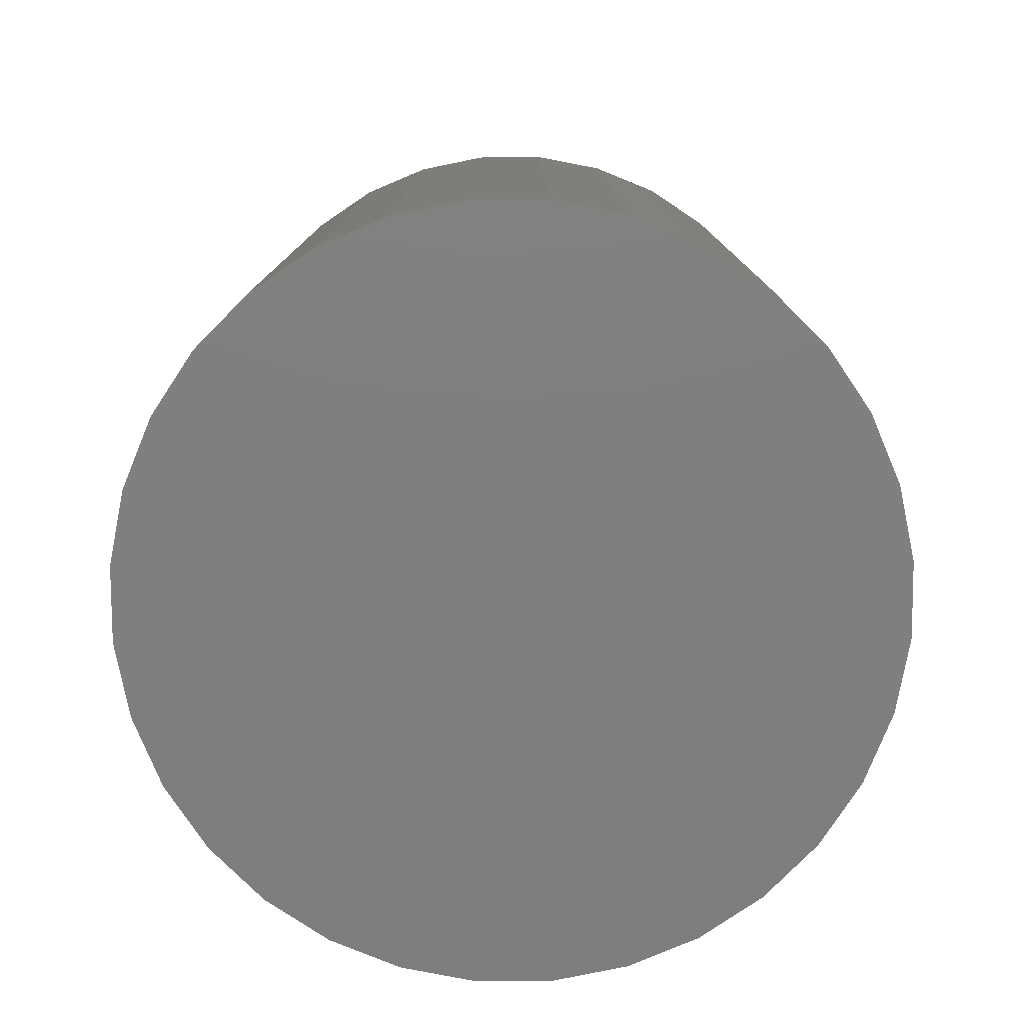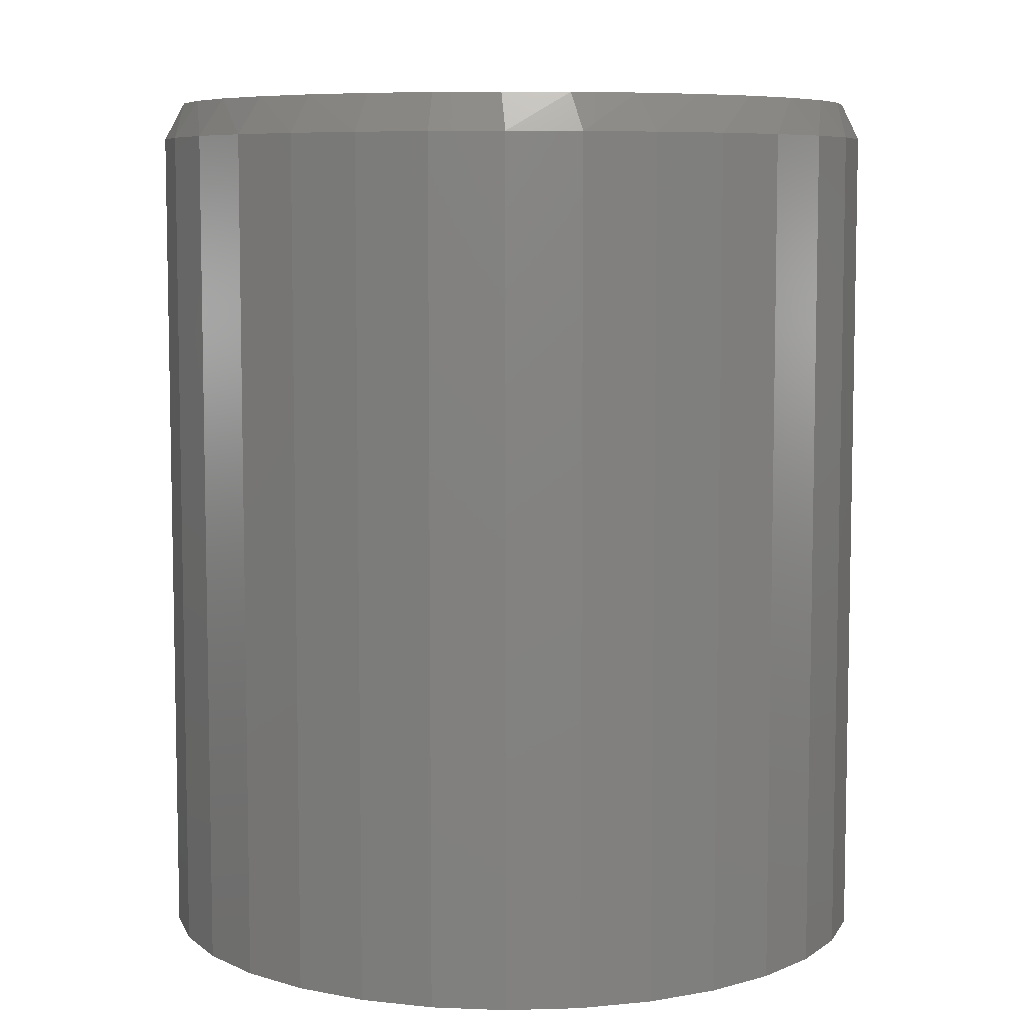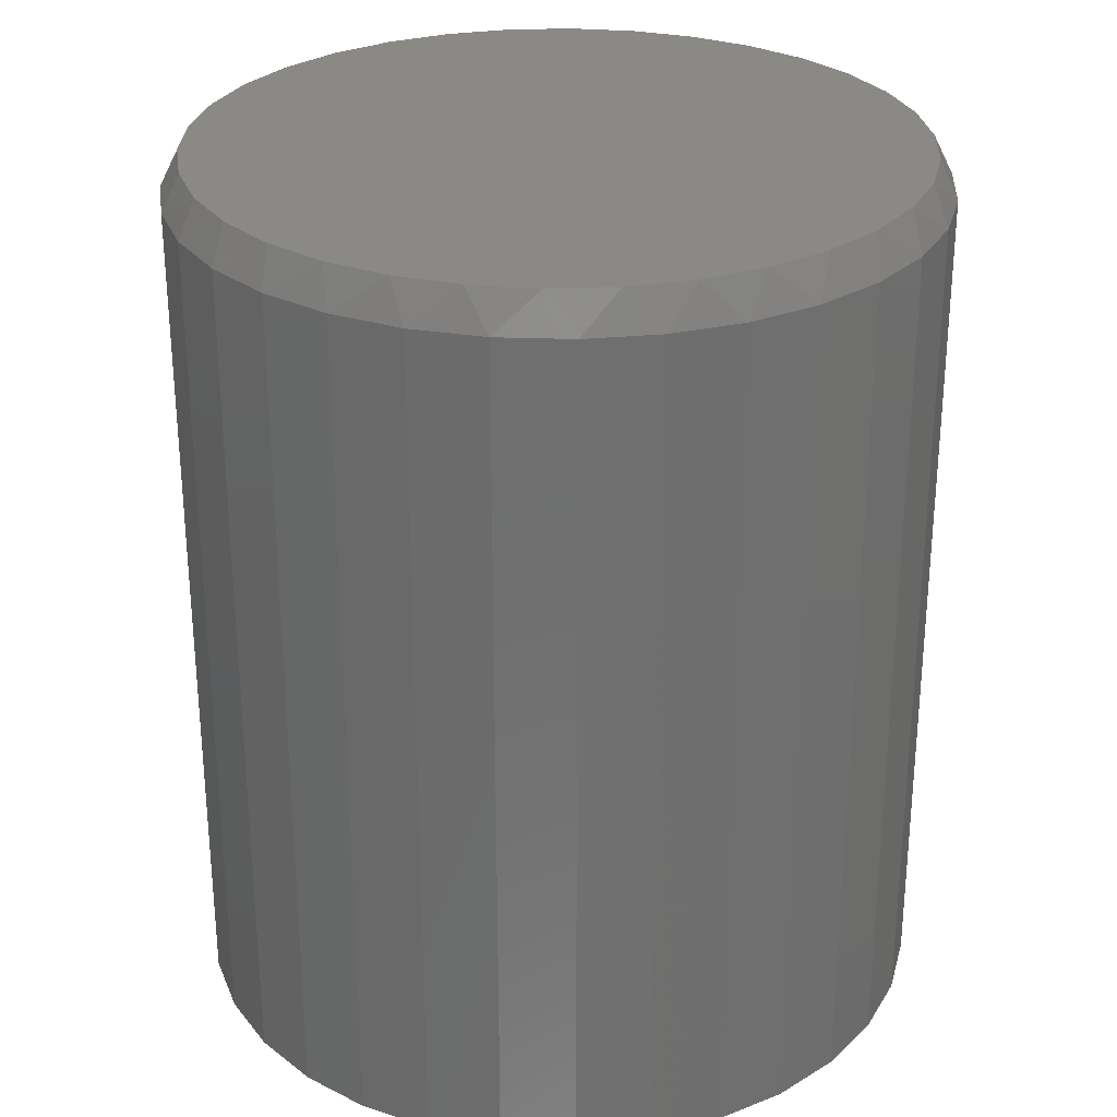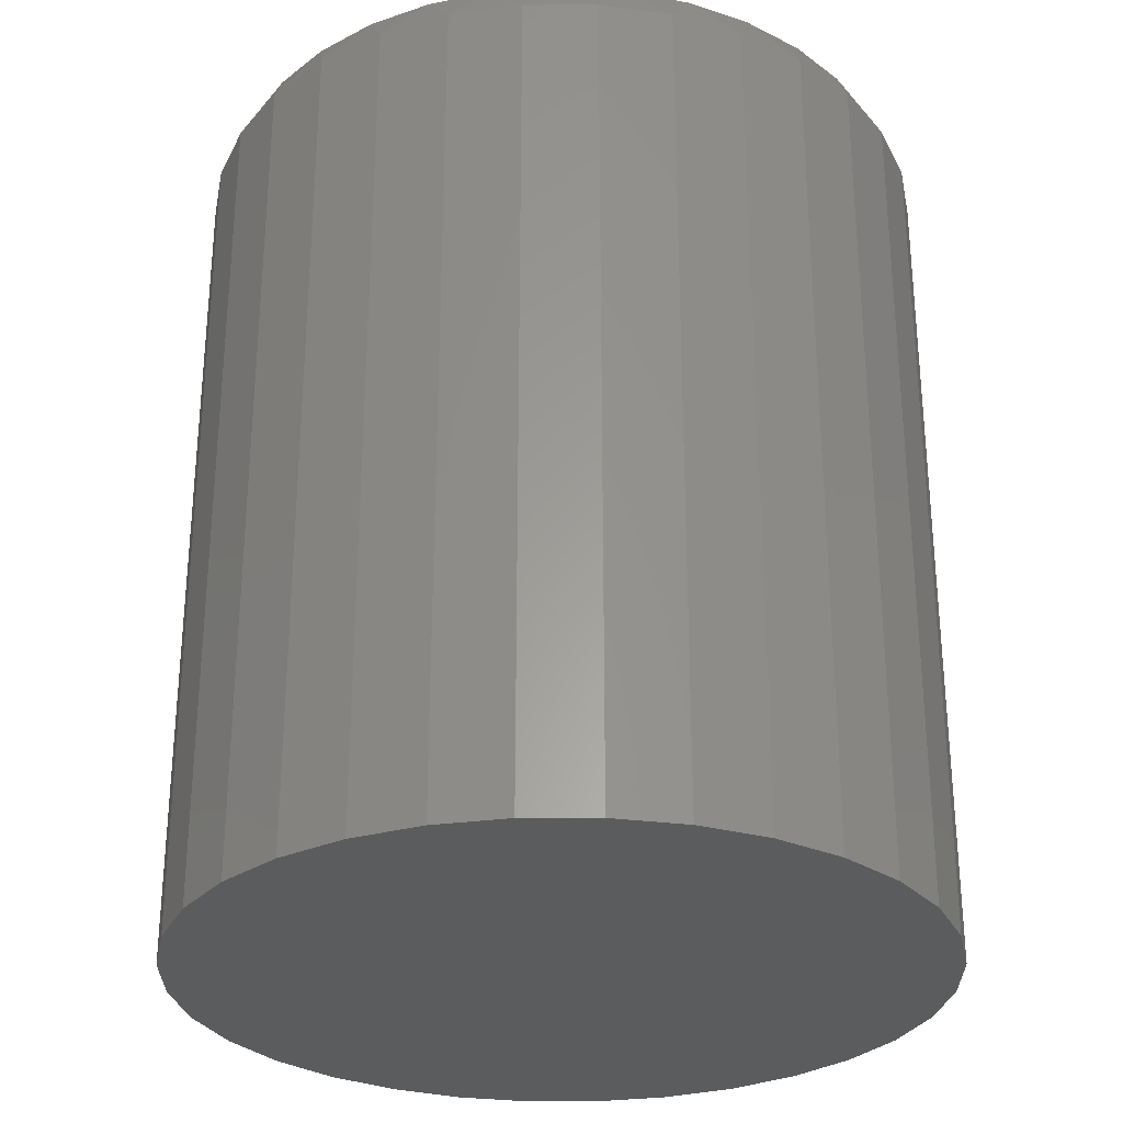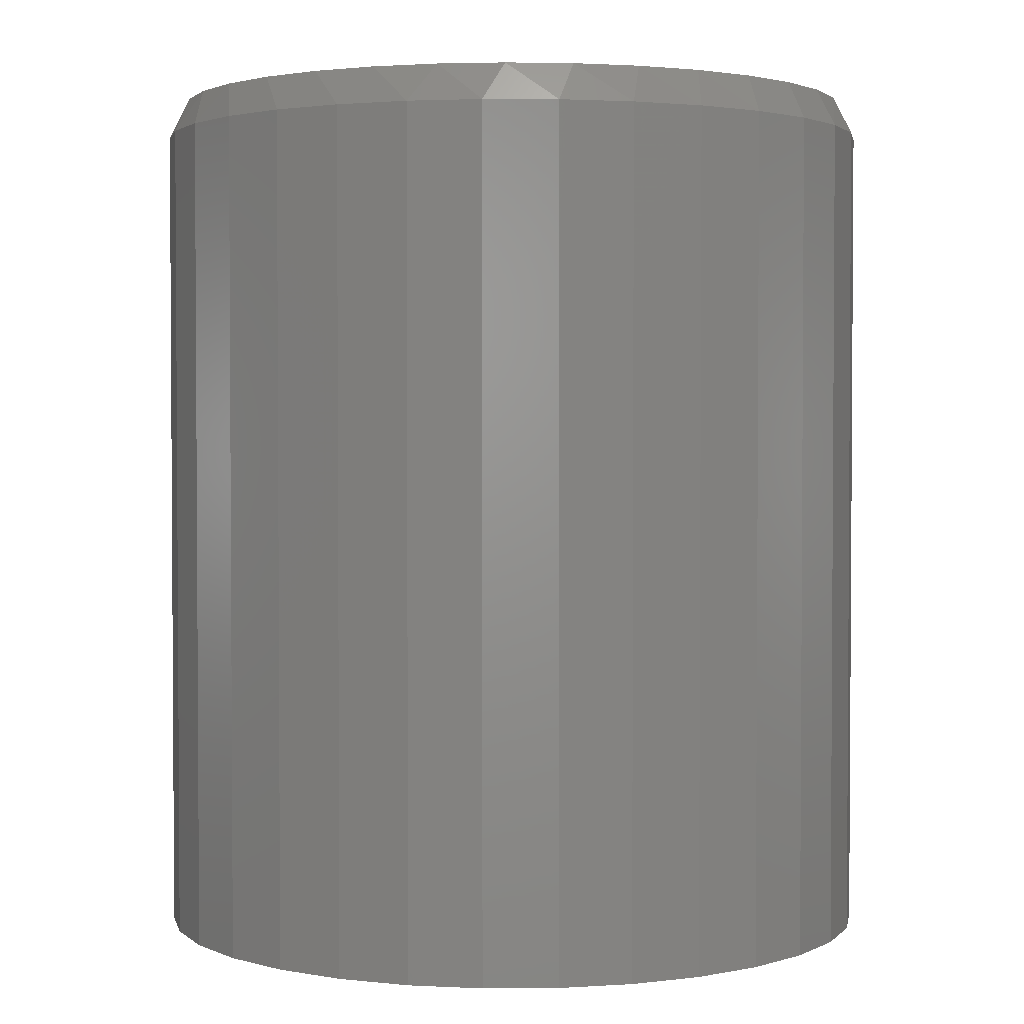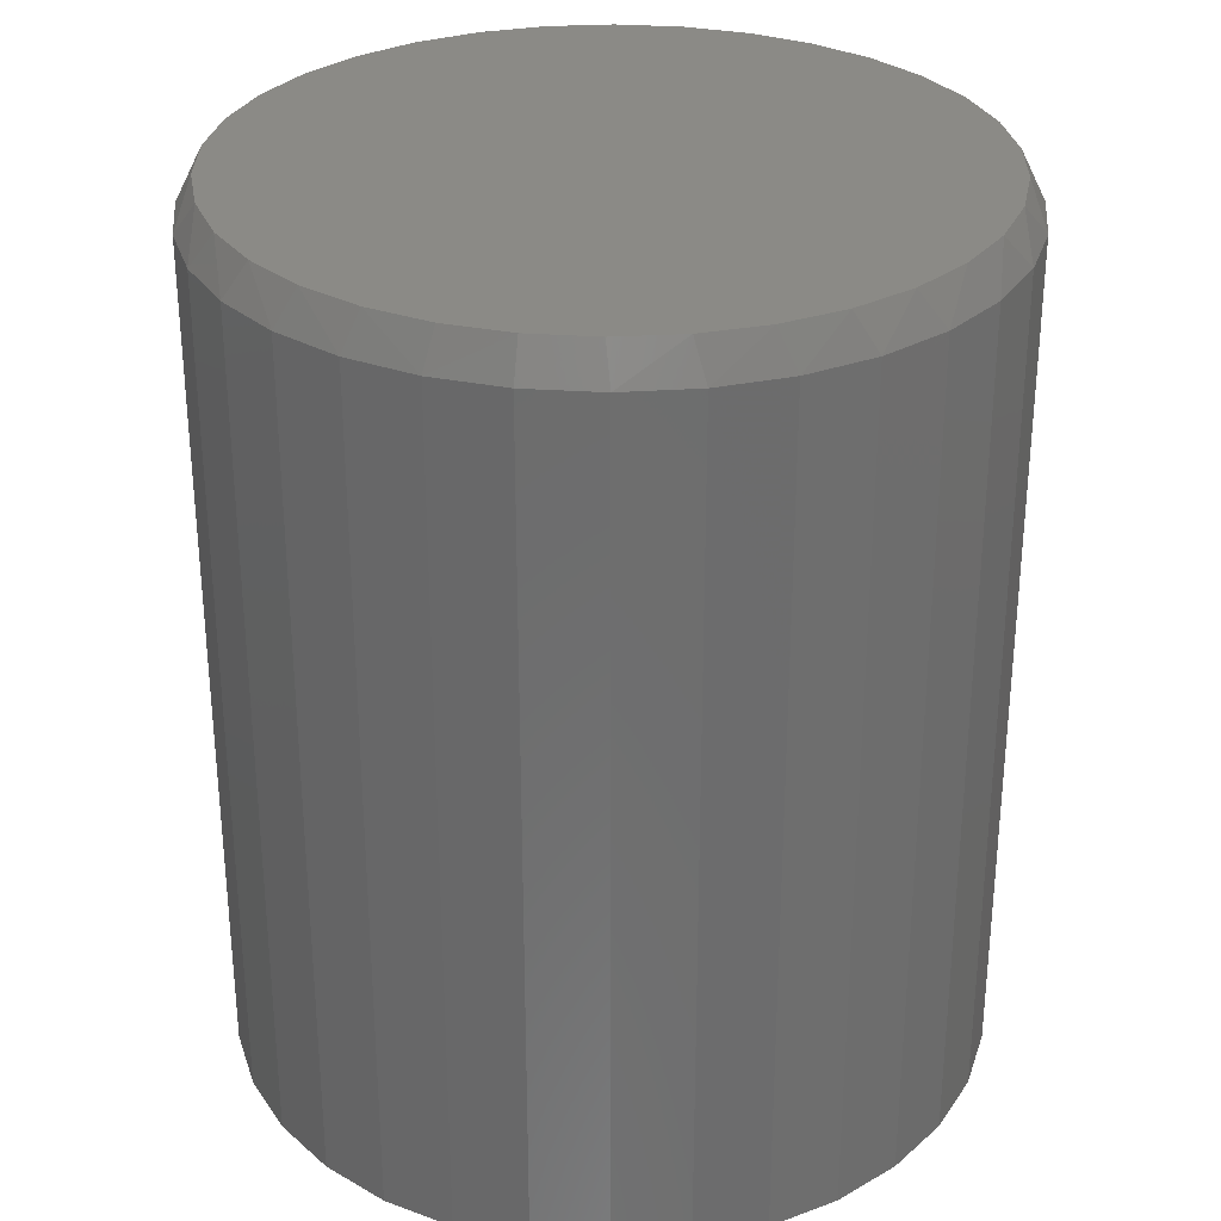
<metadata>
{"format":"stl","ext":"stl","renderer":"f3d","projection":"perspective","resolution":1024,"background":"white","views":[{"elev":-79.1,"azim":-162.8,"up":"+Y"},{"elev":7.3,"azim":102.2,"up":"+Y"},{"elev":28.5,"azim":166.2,"up":"+Y"},{"elev":-29.1,"azim":-174.2,"up":"+Y"},{"elev":2.3,"azim":38.1,"up":"+Y"},{"elev":30.3,"azim":-78.8,"up":"+Y"}]}
</metadata>
<code>
# stl→obj: 98 verts, 192 faces
v 0.33 1.49e-16 0.1483
v 0.3572 1.523e-16 0.1534
v 0.3849 1.553e-16 0.1534
v 0.4121 1.581e-16 0.1483
v 0.3042 1.455e-16 0.1383
v 0.4379 1.604e-16 0.1383
v 0.4121 1.42e-16 -0.1404
v 0.33 1.329e-16 -0.1404
v 0.4379 1.455e-16 -0.1304
v 0.3572 1.357e-16 -0.1455
v 0.3849 1.387e-16 -0.1455
v 0.3042 1.306e-16 -0.1304
v 0.2806 1.288e-16 -0.1158
v 0.4615 1.489e-16 -0.1158
v 0.2601 1.276e-16 -0.09716
v 0.482 1.522e-16 -0.09716
v 0.2434 1.269e-16 -0.07506
v 0.4987 1.553e-16 -0.07506
v 0.2311 1.27e-16 -0.05027
v 0.511 1.58e-16 -0.05027
v 0.2235 1.276e-16 -0.02363
v 0.5186 1.603e-16 -0.02363
v 0.221 1.288e-16 0.003946
v 0.5211 1.622e-16 0.003947
v 0.2235 1.306e-16 0.03152
v 0.5186 1.634e-16 0.03152
v 0.2311 1.33e-16 0.05816
v 0.511 1.64e-16 0.05816
v 0.2434 1.357e-16 0.08295
v 0.4987 1.641e-16 0.08296
v 0.2601 1.388e-16 0.1051
v 0.482 1.634e-16 0.1051
v 0.2806 1.421e-16 0.1237
v 0.4615 1.622e-16 0.1237
v 0.5289 -0.01562 0.003947
v 0.5289 -0.375 0.003947
v 0.5259 -0.01562 -0.02686
v 0.5259 -0.375 -0.02686
v 0.5169 -0.01562 -0.05648
v 0.5169 -0.375 -0.05648
v 0.5023 -0.01562 -0.08377
v 0.5023 -0.375 -0.08377
v 0.4827 -0.01562 -0.1077
v 0.4827 -0.375 -0.1077
v 0.4588 -0.01562 -0.1273
v 0.4588 -0.375 -0.1273
v 0.4315 -0.01562 -0.1419
v 0.4315 -0.375 -0.1419
v 0.4019 -0.01562 -0.1509
v 0.4019 -0.375 -0.1509
v 0.3711 -0.01562 -0.1539
v 0.3711 -0.375 -0.1539
v 0.3402 -0.01562 -0.1509
v 0.3402 -0.375 -0.1509
v 0.3106 -0.01562 -0.1419
v 0.3106 -0.375 -0.1419
v 0.2833 -0.01562 -0.1273
v 0.2833 -0.375 -0.1273
v 0.2594 -0.01562 -0.1077
v 0.2594 -0.375 -0.1077
v 0.2398 -0.01562 -0.08377
v 0.2398 -0.375 -0.08377
v 0.2252 -0.01562 -0.05648
v 0.2252 -0.375 -0.05648
v 0.2162 -0.01562 -0.02686
v 0.2162 -0.375 -0.02686
v 0.2132 -0.01562 0.003947
v 0.2132 -0.375 0.003947
v 0.2162 -0.01562 0.03475
v 0.2162 -0.375 0.03475
v 0.2252 -0.01562 0.06437
v 0.2252 -0.375 0.06437
v 0.2398 -0.01562 0.09167
v 0.2398 -0.375 0.09167
v 0.2594 -0.01562 0.1156
v 0.2594 -0.375 0.1156
v 0.2833 -0.01562 0.1352
v 0.2833 -0.375 0.1352
v 0.3106 -0.01562 0.1498
v 0.3106 -0.375 0.1498
v 0.3402 -0.01562 0.1588
v 0.3402 -0.375 0.1588
v 0.3711 -0.01562 0.1618
v 0.3711 -0.375 0.1618
v 0.4019 -0.01562 0.1588
v 0.4019 -0.375 0.1588
v 0.4315 -0.01562 0.1498
v 0.4315 -0.375 0.1498
v 0.4588 -0.01562 0.1352
v 0.4588 -0.375 0.1352
v 0.4827 -0.01562 0.1156
v 0.4827 -0.375 0.1156
v 0.5023 -0.01562 0.09167
v 0.5023 -0.375 0.09167
v 0.5169 -0.01562 0.06437
v 0.5169 -0.375 0.06437
v 0.5259 -0.01562 0.03475
v 0.5259 -0.375 0.03475
f 1 2 3
f 4 1 3
f 5 1 4
f 6 5 4
f 7 8 9
f 10 8 7
f 11 10 7
f 8 12 9
f 9 12 13
f 9 13 14
f 14 13 15
f 14 15 16
f 16 15 17
f 16 17 18
f 18 17 19
f 18 19 20
f 20 19 21
f 20 21 22
f 22 21 23
f 22 23 24
f 24 23 25
f 24 25 26
f 26 25 27
f 26 27 28
f 28 27 29
f 28 29 30
f 30 29 31
f 30 31 32
f 32 31 33
f 32 33 34
f 34 33 5
f 34 5 6
f 35 36 37
f 37 36 38
f 37 38 39
f 39 38 40
f 39 40 41
f 41 40 42
f 41 42 43
f 43 42 44
f 43 44 45
f 45 44 46
f 45 46 47
f 47 46 48
f 47 48 49
f 49 48 50
f 49 50 51
f 51 50 52
f 51 52 53
f 53 52 54
f 53 54 55
f 55 54 56
f 55 56 57
f 57 56 58
f 57 58 59
f 59 58 60
f 59 60 61
f 61 60 62
f 61 62 63
f 63 62 64
f 63 64 65
f 65 64 66
f 65 66 67
f 67 66 68
f 67 68 69
f 69 68 70
f 69 70 71
f 71 70 72
f 71 72 73
f 73 72 74
f 73 74 75
f 75 74 76
f 75 76 77
f 77 76 78
f 77 78 79
f 79 78 80
f 79 80 81
f 81 80 82
f 81 82 83
f 83 82 84
f 83 84 85
f 85 84 86
f 85 86 87
f 87 86 88
f 87 88 89
f 89 88 90
f 89 90 91
f 91 90 92
f 91 92 93
f 93 92 94
f 93 94 95
f 95 94 96
f 95 96 97
f 97 96 98
f 97 98 35
f 35 98 36
f 28 95 97
f 30 93 95
f 30 95 28
f 32 91 93
f 32 93 30
f 34 89 91
f 34 91 32
f 6 87 89
f 6 89 34
f 4 85 87
f 4 87 6
f 3 83 85
f 3 85 4
f 81 2 1
f 81 83 2
f 2 83 3
f 79 1 5
f 79 81 1
f 77 5 33
f 77 79 5
f 75 33 31
f 75 77 33
f 73 31 29
f 73 75 31
f 29 27 71
f 71 73 29
f 69 71 27
f 35 24 97
f 97 24 26
f 97 26 28
f 23 67 25
f 25 67 69
f 25 69 27
f 19 63 65
f 17 61 63
f 17 63 19
f 15 59 61
f 15 61 17
f 13 57 59
f 13 59 15
f 12 55 57
f 12 57 13
f 8 53 55
f 8 55 12
f 10 51 53
f 10 53 8
f 49 11 7
f 49 51 11
f 11 51 10
f 47 7 9
f 47 49 7
f 45 9 14
f 45 47 9
f 43 14 16
f 43 45 14
f 41 16 18
f 41 43 16
f 18 20 39
f 39 41 18
f 37 39 20
f 67 23 65
f 65 23 21
f 65 21 19
f 24 35 22
f 22 35 37
f 22 37 20
f 82 86 84
f 86 82 80
f 86 80 88
f 48 54 50
f 50 54 52
f 88 80 90
f 90 80 78
f 90 78 92
f 92 78 76
f 92 76 94
f 94 76 74
f 94 74 96
f 96 74 72
f 96 72 98
f 98 72 70
f 98 70 36
f 36 70 68
f 36 68 38
f 38 68 66
f 38 66 40
f 40 66 64
f 40 64 42
f 42 64 62
f 42 62 44
f 44 62 60
f 44 60 46
f 46 60 58
f 46 58 48
f 48 58 56
f 48 56 54

</code>
